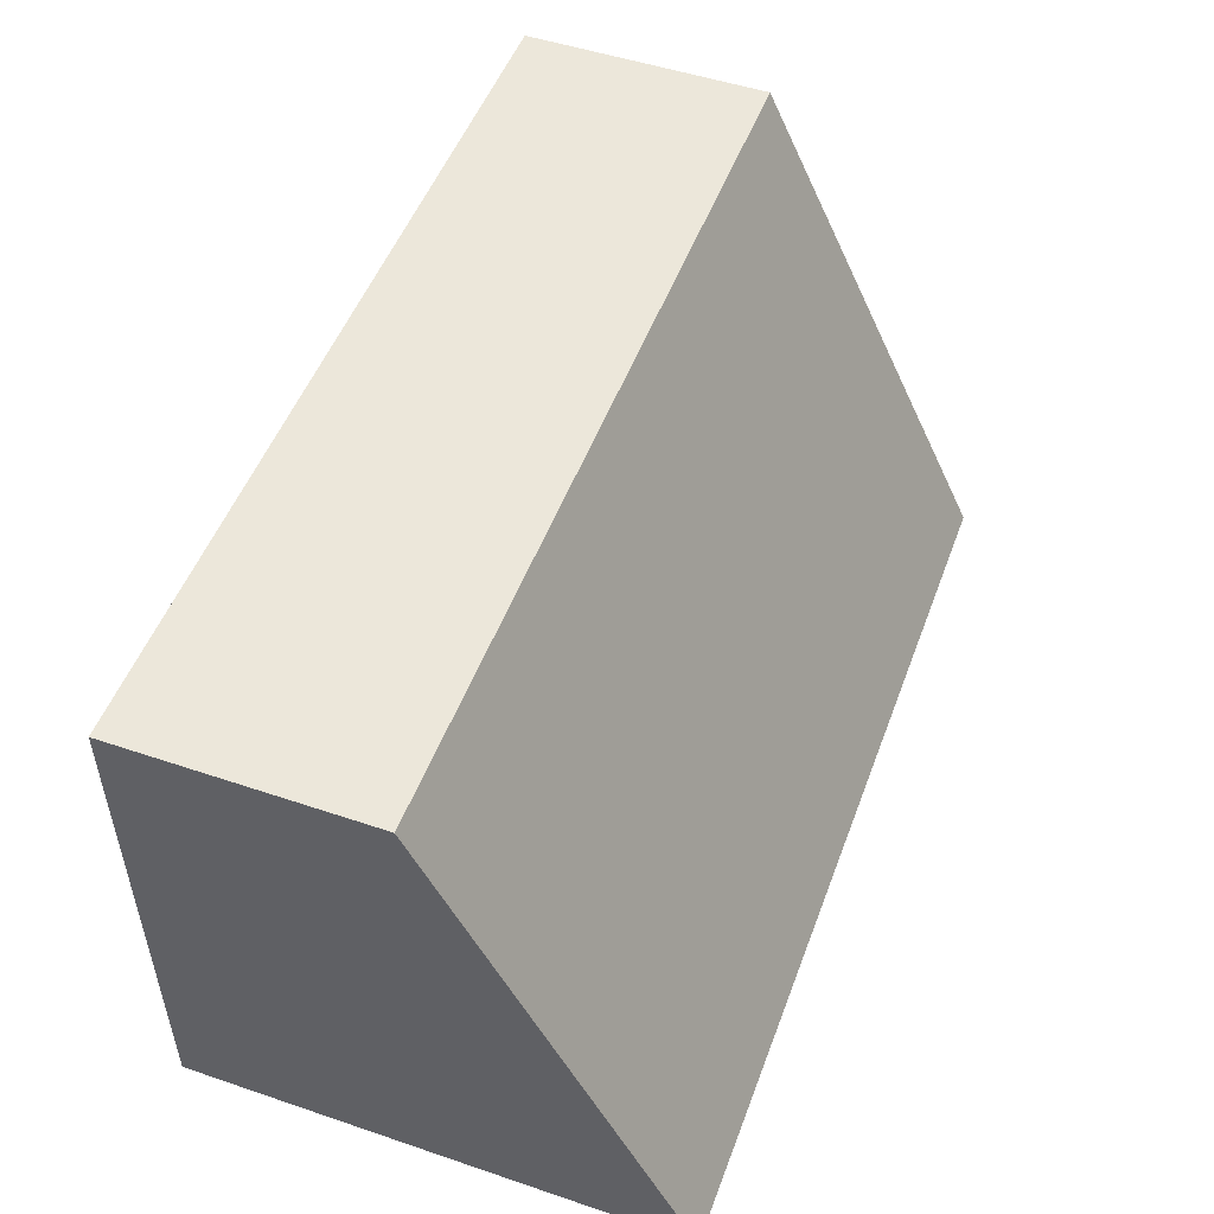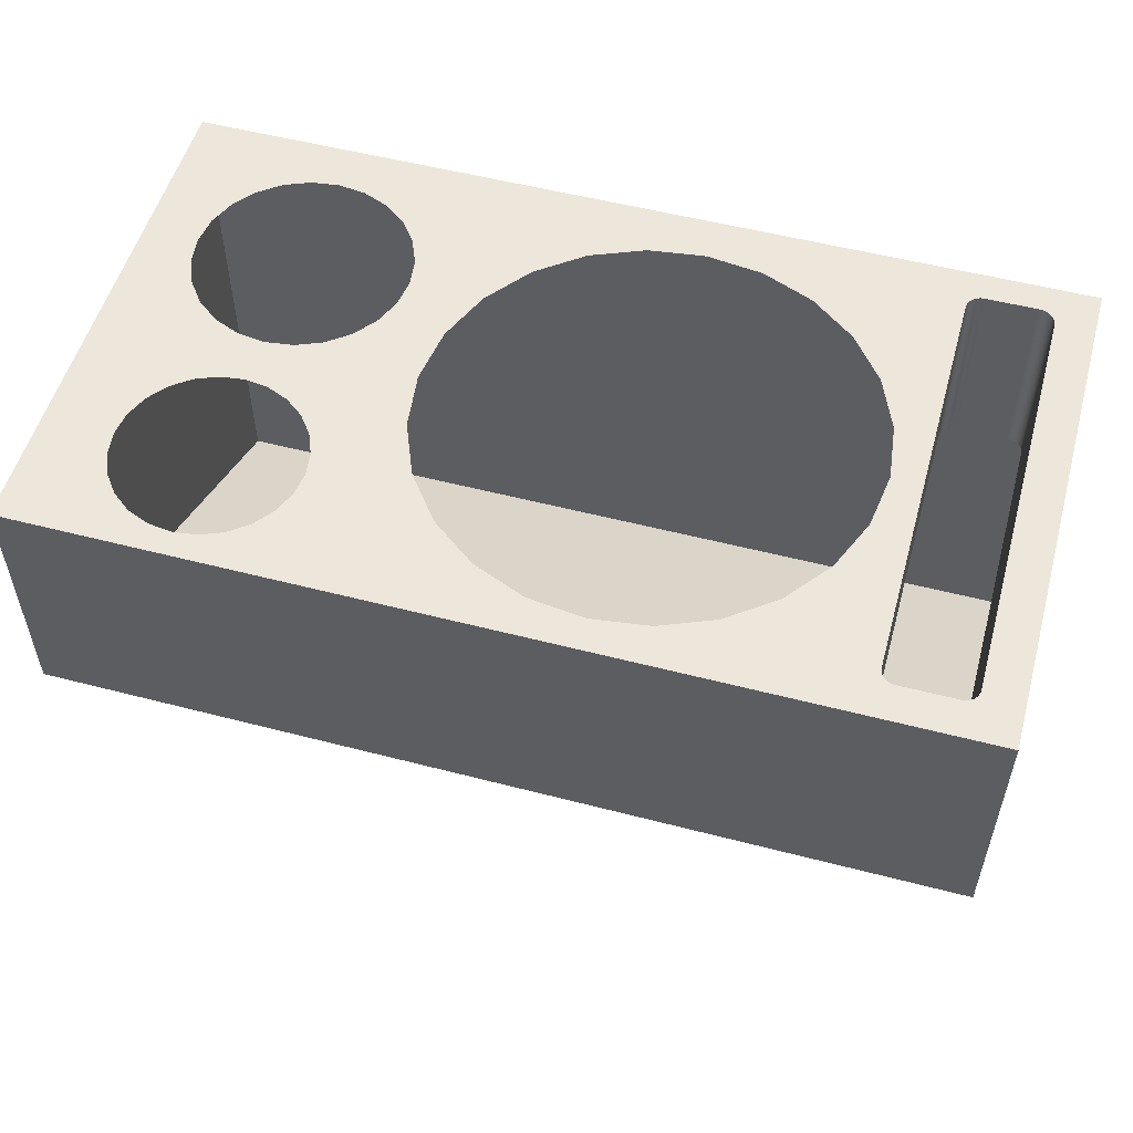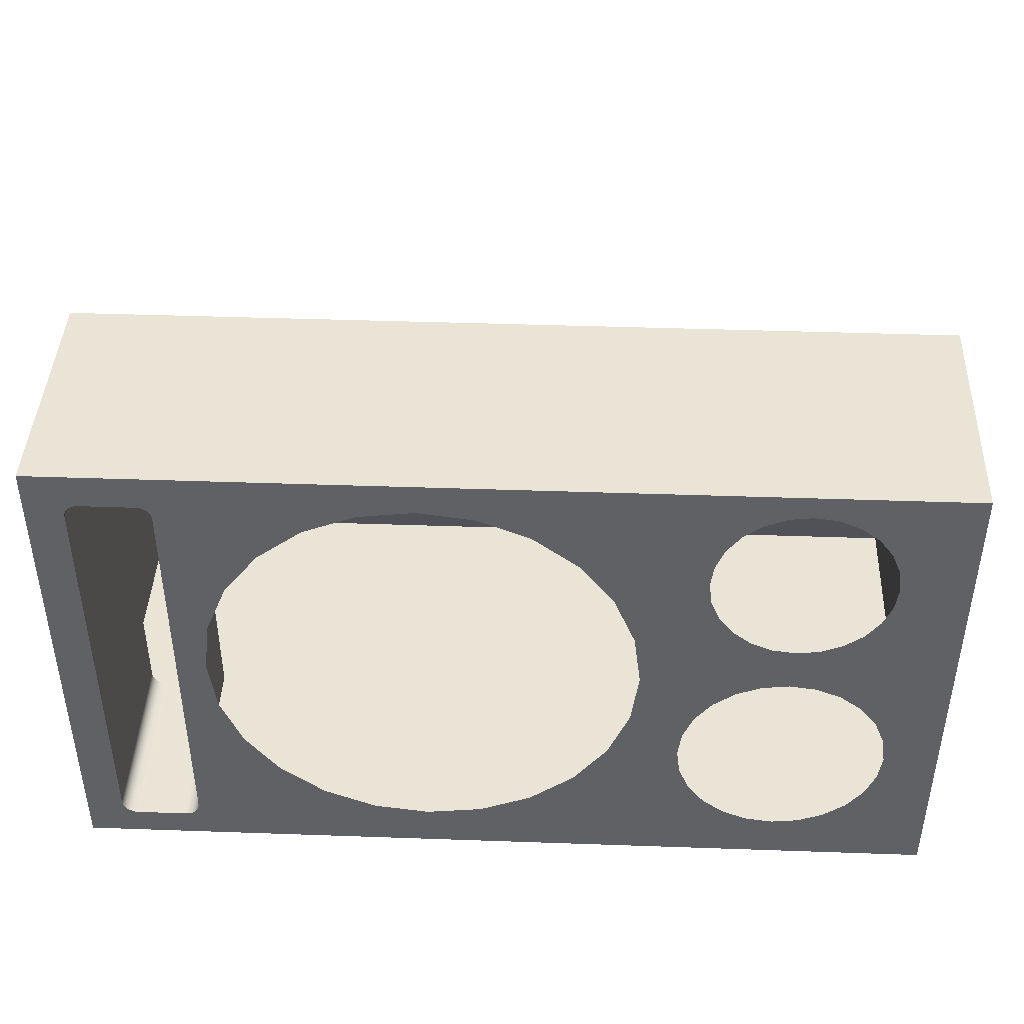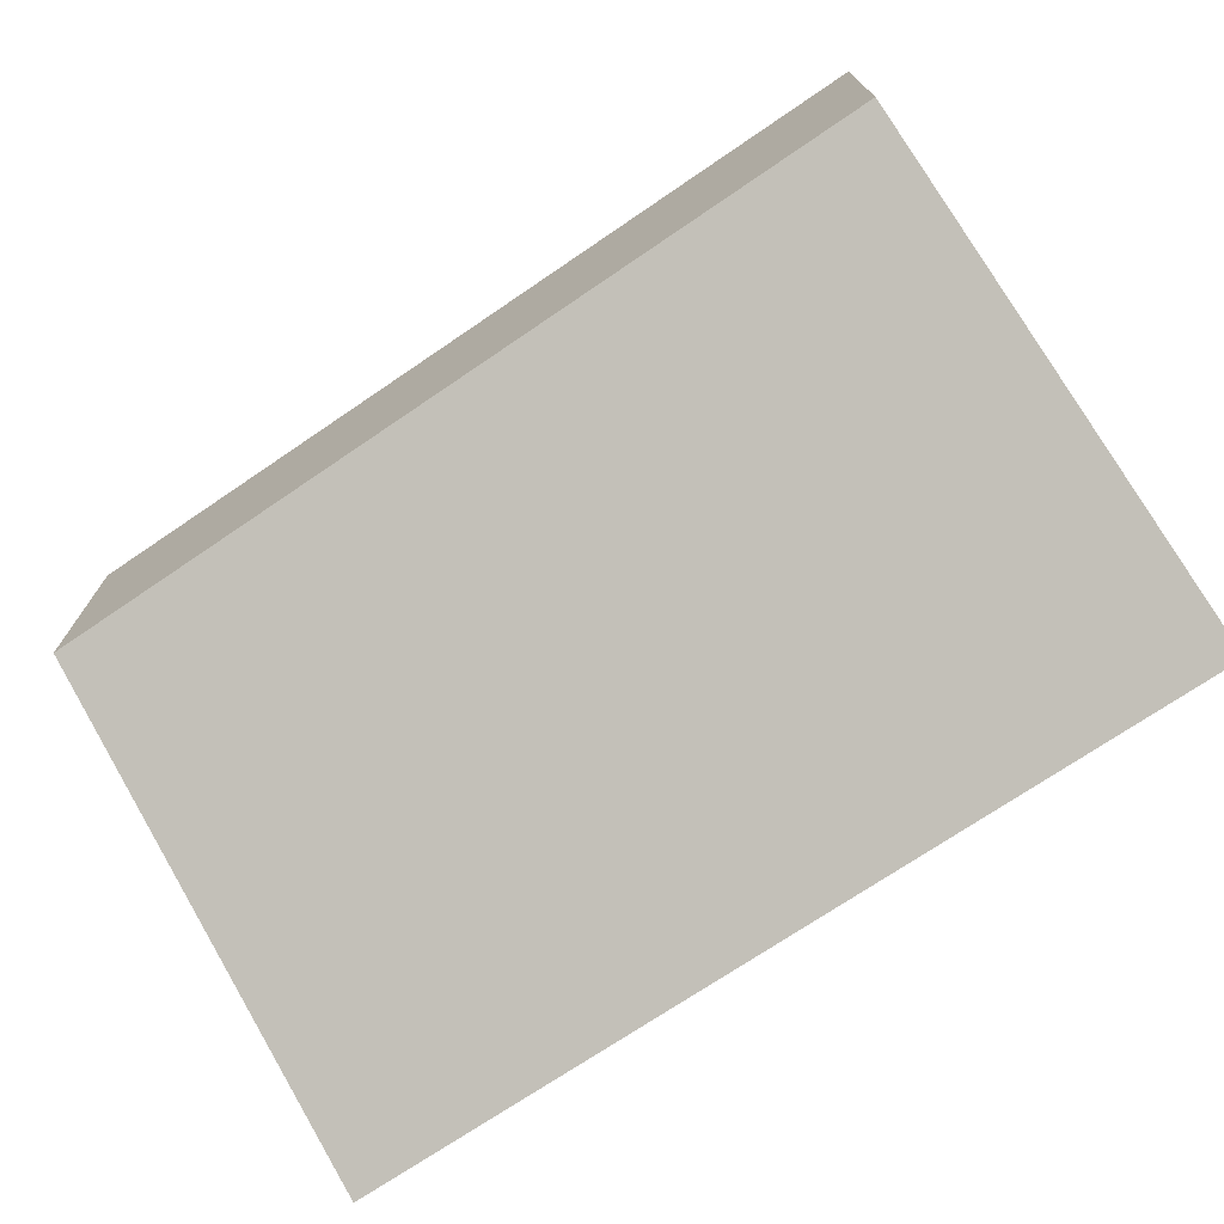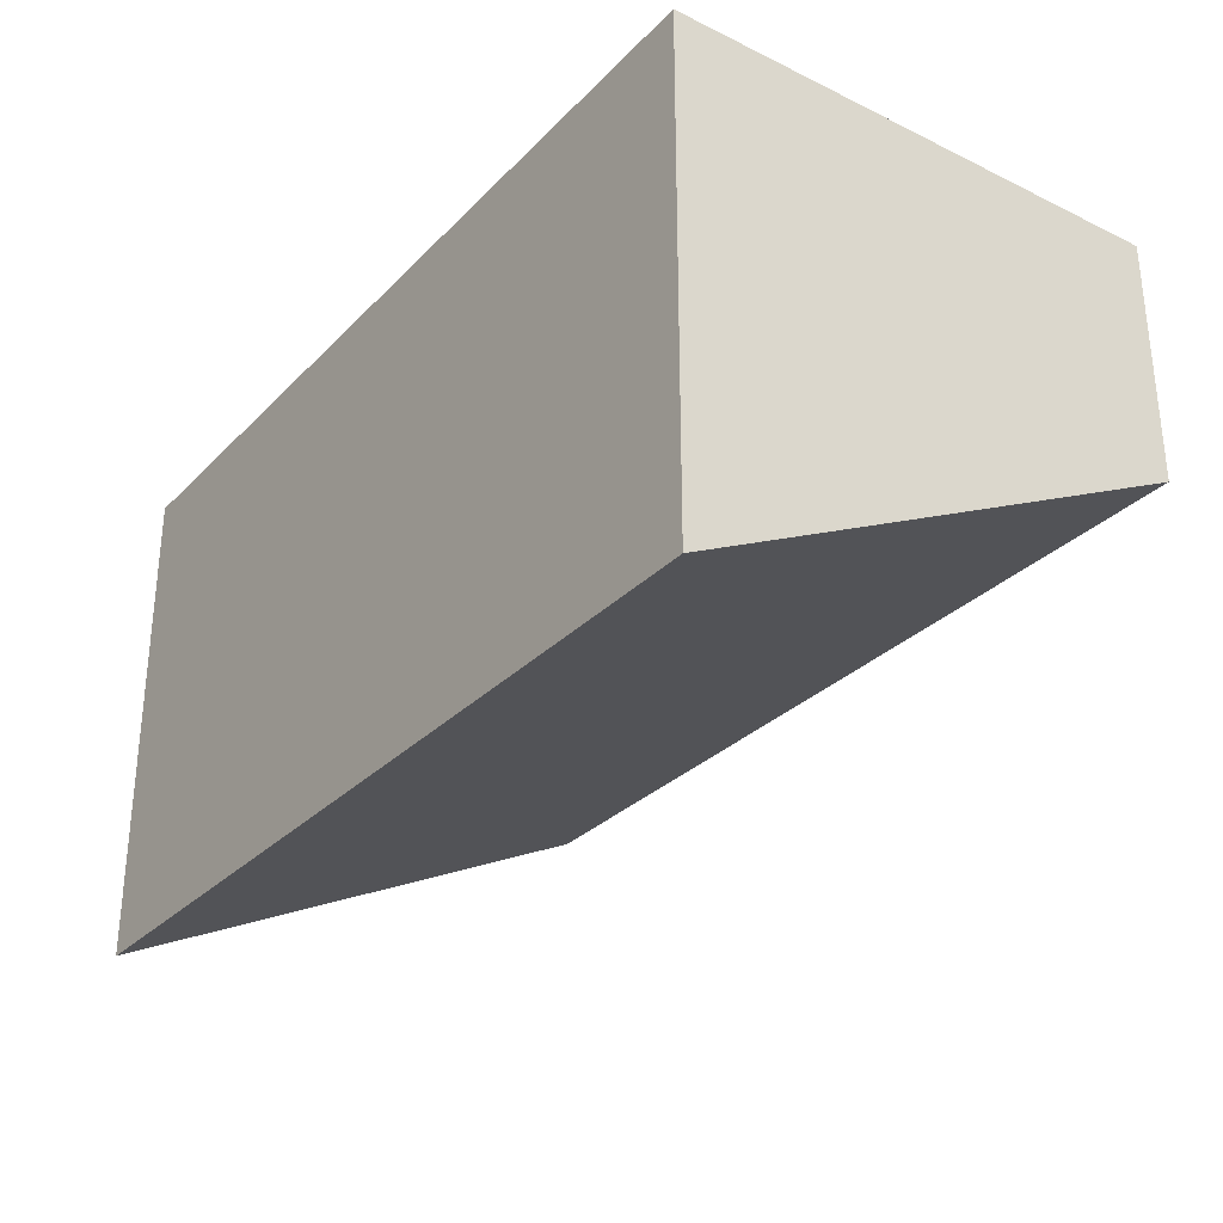
<metadata>
{"format":"obj","ext":"obj","renderer":"f3d","projection":"perspective","resolution":1024,"background":"white","views":[{"elev":50.9,"azim":110.2,"up":"+Y"},{"elev":53.7,"azim":-164.5,"up":"+Z"},{"elev":42.5,"azim":2.4,"up":"+Y"},{"elev":-72.5,"azim":-145.8,"up":"+Z"},{"elev":-29.9,"azim":54.8,"up":"+Z"}]}
</metadata>
<code>
v 0.3755 -0.1853 0.05345
v 0.1048 -0.1811 0.05345
v 0.05578 -0.1876 0.05345
v 0.3515 -0.1822 0.05345
v -0.1602 -0.1901 0.05345
v 0.3292 -0.1729 0.05345
v -0.1605 -0.1919 0.05345
v -0.1601 -0.1884 0.05345
v 0.1506 -0.1622 0.05345
v -0.1611 -0.1935 0.05345
v 0.006709 -0.1811 0.05345
v 0.3101 -0.1583 0.05345
v -0.1619 -0.1951 0.05345
v -0.03902 -0.1622 0.05345
v 0.1898 -0.1321 0.05345
v -0.1628 -0.1965 0.05345
v -0.07828 -0.1321 0.05345
v 0.2954 -0.1391 0.05345
v -0.164 -0.1979 0.05345
v -0.1084 -0.0928 0.05345
v -0.1273 -0.04708 0.05345
v -0.1601 0.1765 0.05345
v 0.2862 -0.1168 0.05345
v -0.1653 -0.199 0.05345
v -0.1338 0.001991 0.05345
v 0.22 -0.0928 0.05345
v -0.1668 -0.2 0.05345
v -0.1273 0.05106 0.05345
v 0.006709 0.1851 0.05345
v -0.1602 0.1781 0.05345
v 0.283 -0.0929 0.05345
v -0.1683 -0.2008 0.05345
v -0.1084 0.09678 0.05345
v -0.03902 0.1662 0.05345
v -0.1605 0.1796 0.05345
v 0.2862 -0.06897 0.05345
v -0.17 -0.2013 0.05345
v -0.07828 0.136 0.05345
v -0.161 0.1811 0.05345
v 0.2389 -0.04708 0.05345
v -0.1717 -0.2017 0.05345
v -0.1617 0.1825 0.05345
v 0.2954 -0.04668 0.05345
v -0.1735 -0.2018 0.05345
v -0.1626 0.1838 0.05345
v 0.2454 0.001991 0.05345
v -0.2655 -0.2277 0.05345
v -0.1636 0.185 0.05345
v 0.3101 -0.02754 0.05345
v 0.5157 -0.2277 0.05345
v -0.2184 -0.2018 0.05345
v -0.1648 0.1861 0.05345
v 0.3292 -0.01285 0.05345
v 0.3994 -0.1822 0.05345
v -0.2202 -0.2017 0.05345
v 0.05578 0.1916 0.05345
v 0.3515 -0.003615 0.05345
v 0.4217 -0.1729 0.05345
v 0.5157 -0.2277 -0.3821
v 0.5157 0.2196 0.05345
v -0.222 -0.2013 0.05345
v -0.1661 0.1869 0.05345
v 0.3755 -0.000465 0.05345
v 0.4408 -0.1583 0.05345
v -0.2655 0.2196 -0.1643
v -0.2655 -0.2277 -0.3821
v 0.5157 0.2196 -0.1643
v 0.4647 -0.1168 0.05345
v -0.2237 -0.2007 0.05345
v -0.1675 0.1876 0.05345
v 0.3973 0.04389 0.05345
v 0.4555 -0.1391 0.05345
v -0.2655 0.2196 0.05345
v 0.4679 -0.0929 0.05345
v -0.2254 -0.1999 0.05345
v -0.169 0.1882 0.05345
v 0.4162 0.05174 0.05345
v 0.377 0.04122 0.05345
v -0.2323 -0.1896 0.05345
v 0.4647 -0.06897 0.05345
v -0.2269 -0.1989 0.05345
v -0.1706 0.1885 0.05345
v 0.4325 0.06421 0.05345
v 0.2389 0.05106 0.05345
v -0.2319 -0.1914 0.05345
v -0.2324 -0.1878 0.05345
v 0.377 0.1983 0.05345
v 0.4555 -0.04668 0.05345
v -0.2283 -0.1977 0.05345
v -0.1722 0.1886 0.05345
v 0.3994 -0.003615 0.05345
v 0.3567 0.04389 0.05345
v -0.2313 -0.1931 0.05345
v -0.2324 0.1761 0.05345
v 0.3567 0.1956 0.05345
v 0.3973 0.1956 0.05345
v 0.4408 -0.02754 0.05345
v -0.2295 -0.1963 0.05345
v -0.22 0.1886 0.05345
v 0.445 0.08047 0.05345
v 0.3377 0.05174 0.05345
v -0.2305 -0.1948 0.05345
v -0.2323 0.1778 0.05345
v 0.4162 0.1877 0.05345
v 0.4217 -0.01285 0.05345
v 0.22 0.09678 0.05345
v -0.232 0.1794 0.05345
v 0.3377 0.1877 0.05345
v 0.4325 0.1753 0.05345
v -0.2216 0.1885 0.05345
v 0.3215 0.06421 0.05345
v -0.2314 0.1809 0.05345
v 0.1048 0.1851 0.05345
v 0.445 0.159 0.05345
v 0.4528 0.09941 0.05345
v -0.2232 0.1881 0.05345
v 0.309 0.08047 0.05345
v -0.2307 0.1824 0.05345
v 0.3215 0.1753 0.05345
v 0.4528 0.1401 0.05345
v 0.4555 0.1197 0.05345
v -0.2247 0.1876 0.05345
v 0.3011 0.09941 0.05345
v -0.2298 0.1837 0.05345
v 0.1506 0.1662 0.05345
v -0.2262 0.1869 0.05345
v 0.1898 0.136 0.05345
v -0.2287 0.1849 0.05345
v 0.309 0.159 0.05345
v -0.2275 0.186 0.05345
v 0.2985 0.1197 0.05345
v 0.3011 0.1401 0.05345
v -0.1602 -0.1901 -0.1105
v -0.1601 -0.1884 -0.1105
v -0.1605 -0.1919 -0.1105
v -0.1601 0.1765 -0.1105
v -0.1611 -0.1935 -0.1105
v -0.1619 -0.1951 -0.1105
v -0.1602 0.1781 -0.1105
v -0.1628 -0.1965 -0.1105
v -0.1653 -0.199 -0.1105
v -0.164 -0.1979 -0.1105
v -0.1605 0.1796 -0.1105
v -0.1668 -0.2 -0.1105
v -0.1683 -0.2008 -0.1105
v -0.161 0.1811 -0.1105
v -0.17 -0.2013 -0.1105
v -0.1717 -0.2017 -0.1105
v -0.1617 0.1825 -0.1105
v -0.1735 -0.2018 -0.1105
v -0.1626 0.1838 -0.1105
v -0.2184 -0.2018 -0.1105
v -0.1636 0.185 -0.1105
v -0.2202 -0.2017 -0.1105
v -0.1648 0.1861 -0.1105
v -0.222 -0.2013 -0.1105
v -0.2237 -0.2007 -0.1105
v -0.1661 0.1869 -0.1105
v -0.2254 -0.1999 -0.1105
v -0.1675 0.1876 -0.1105
v -0.2269 -0.1989 -0.1105
v -0.169 0.1882 -0.1105
v -0.2319 -0.1914 -0.1105
v -0.2323 -0.1896 -0.1105
v -0.2283 -0.1977 -0.1105
v -0.1706 0.1885 -0.1105
v -0.2313 -0.1931 -0.1105
v -0.2324 -0.1878 -0.1105
v -0.1722 0.1886 -0.1105
v -0.2305 -0.1948 -0.1105
v -0.2324 0.1761 -0.1105
v -0.2295 -0.1963 -0.1105
v -0.22 0.1886 -0.1105
v -0.2323 0.1778 -0.1105
v -0.232 0.1794 -0.1105
v -0.2216 0.1885 -0.1105
v -0.2314 0.1809 -0.1105
v -0.2232 0.1881 -0.1105
v -0.2307 0.1824 -0.1105
v -0.2247 0.1876 -0.1105
v -0.2298 0.1837 -0.1105
v -0.2262 0.1869 -0.1105
v -0.2287 0.1849 -0.1105
v -0.2275 0.186 -0.1105
g mesh1_mesh1-geometry
f 1 2 3
f 2 1 4
f 5 1 3
f 2 4 6
f 7 1 5
f 5 3 8
f 2 6 9
f 10 1 7
f 11 8 3
f 9 6 12
f 13 1 10
f 14 8 11
f 9 12 15
f 16 1 13
f 17 8 14
f 15 12 18
f 19 1 16
f 20 8 17
f 8 21 22
f 15 18 23
f 24 1 19
f 21 8 20
f 22 21 25
f 15 23 26
f 27 1 24
f 22 25 28
f 22 29 30
f 26 23 31
f 32 1 27
f 22 28 33
f 22 34 29
f 30 29 35
f 26 31 36
f 37 1 32
f 22 33 38
f 22 38 34
f 35 29 39
f 26 36 40
f 41 1 37
f 39 29 42
f 40 36 43
f 44 1 41
f 42 29 45
f 40 43 46
f 47 1 44
f 45 29 48
f 46 43 49
f 50 1 47
f 51 47 44
f 48 29 52
f 46 49 53
f 1 50 54
f 55 47 51
f 52 29 56
f 46 53 57
f 54 50 58
f 59 60 50
f 61 47 55
f 52 56 62
f 46 57 63
f 58 50 64
f 47 65 66
f 60 59 67
f 68 50 60
f 69 47 61
f 62 56 70
f 63 71 46
f 64 50 72
f 65 47 73
f 72 50 68
f 68 60 74
f 75 47 69
f 70 56 76
f 63 77 71
f 46 71 78
f 47 79 73
f 74 60 80
f 81 47 75
f 76 56 82
f 63 83 77
f 78 84 46
f 79 47 85
f 73 79 86
f 73 87 60
f 80 60 88
f 89 47 81
f 82 56 90
f 91 83 63
f 84 78 92
f 85 47 93
f 73 86 94
f 73 95 87
f 96 60 87
f 88 60 97
f 98 47 89
f 90 56 99
f 91 100 83
f 84 92 101
f 93 47 102
f 73 94 103
f 73 56 95
f 104 60 96
f 97 60 105
f 102 47 98
f 73 99 56
f 105 100 91
f 84 101 106
f 73 103 107
f 56 108 95
f 109 60 104
f 105 60 100
f 73 110 99
f 106 101 111
f 73 107 112
f 113 108 56
f 114 60 109
f 100 60 115
f 73 116 110
f 106 111 117
f 73 112 118
f 113 119 108
f 120 60 114
f 115 60 121
f 73 122 116
f 106 117 123
f 73 118 124
f 125 119 113
f 121 60 120
f 73 126 122
f 106 123 127
f 73 124 128
f 125 129 119
f 73 130 126
f 127 123 131
f 73 128 130
f 125 132 129
f 127 131 132
f 127 132 125
g mesh1_mesh1-geometry
f 3 2 1
f 4 1 2
f 3 1 5
f 6 4 2
f 5 1 7
f 8 3 5
f 9 6 2
f 7 1 10
f 133 7 5
f 5 7 133
f 3 8 11
f 134 5 8
f 8 5 134
f 12 6 9
f 10 1 13
f 135 10 7
f 7 10 135
f 7 133 135
f 135 133 7
f 5 134 133
f 133 134 5
f 11 8 14
f 8 136 134
f 134 136 8
f 15 12 9
f 13 1 16
f 137 13 10
f 10 13 137
f 10 135 137
f 137 135 10
f 14 8 17
f 136 8 22
f 22 8 136
f 18 12 15
f 16 1 19
f 138 16 13
f 13 16 138
f 13 137 138
f 138 137 13
f 17 8 20
f 22 21 8
f 22 139 136
f 136 139 22
f 23 18 15
f 19 1 24
f 140 19 16
f 16 19 140
f 16 138 140
f 140 138 16
f 20 8 21
f 25 21 22
f 139 22 30
f 30 22 139
f 26 23 15
f 24 1 27
f 19 141 24
f 24 141 19
f 19 140 142
f 142 140 19
f 28 25 22
f 30 29 22
f 30 143 139
f 139 143 30
f 31 23 26
f 27 1 32
f 24 144 27
f 27 144 24
f 141 19 142
f 142 19 141
f 144 24 141
f 141 24 144
f 33 28 22
f 29 34 22
f 35 29 30
f 143 30 35
f 35 30 143
f 36 31 26
f 32 1 37
f 27 145 32
f 32 145 27
f 145 27 144
f 144 27 145
f 38 33 22
f 34 38 22
f 39 29 35
f 35 146 143
f 143 146 35
f 40 36 26
f 37 1 41
f 32 147 37
f 37 147 32
f 147 32 145
f 145 32 147
f 42 29 39
f 146 35 39
f 39 35 146
f 43 36 40
f 41 1 44
f 37 148 41
f 41 148 37
f 148 37 147
f 147 37 148
f 45 29 42
f 149 39 42
f 42 39 149
f 39 149 146
f 146 149 39
f 46 43 40
f 44 1 47
f 41 150 44
f 44 150 41
f 150 41 148
f 148 41 150
f 48 29 45
f 151 42 45
f 45 42 151
f 42 151 149
f 149 151 42
f 49 43 46
f 47 1 50
f 44 47 51
f 152 44 150
f 150 44 152
f 52 29 48
f 153 45 48
f 48 45 153
f 45 153 151
f 151 153 45
f 53 49 46
f 54 50 1
f 50 59 47
f 51 47 55
f 44 152 51
f 51 152 44
f 56 29 52
f 52 153 48
f 48 153 52
f 57 53 46
f 58 50 54
f 66 47 59
f 50 60 59
f 55 47 61
f 51 154 55
f 55 154 51
f 154 51 152
f 152 51 154
f 62 56 52
f 153 52 155
f 155 52 153
f 63 57 46
f 64 50 58
f 66 65 47
f 66 59 65
f 67 59 60
f 60 50 68
f 61 47 69
f 55 156 61
f 61 156 55
f 156 55 154
f 154 55 156
f 70 56 62
f 62 155 52
f 52 155 62
f 46 71 63
f 72 50 64
f 73 47 65
f 67 65 59
f 67 60 65
f 68 50 72
f 74 60 68
f 69 47 75
f 61 157 69
f 69 157 61
f 157 61 156
f 156 61 157
f 76 56 70
f 70 158 62
f 62 158 70
f 155 62 158
f 158 62 155
f 71 77 63
f 78 71 46
f 73 79 47
f 73 65 60
f 80 60 74
f 75 47 81
f 69 159 75
f 75 159 69
f 159 69 157
f 157 69 159
f 82 56 76
f 76 160 70
f 70 160 76
f 158 70 160
f 160 70 158
f 77 83 63
f 46 84 78
f 85 47 79
f 86 79 73
f 60 87 73
f 88 60 80
f 81 47 89
f 75 161 81
f 81 161 75
f 161 75 159
f 159 75 161
f 90 56 82
f 82 162 76
f 76 162 82
f 160 76 162
f 162 76 160
f 63 83 91
f 92 78 84
f 93 47 85
f 163 79 85
f 85 79 163
f 164 86 79
f 79 86 164
f 94 86 73
f 87 95 73
f 87 60 96
f 97 60 88
f 89 47 98
f 81 165 89
f 89 165 81
f 165 81 161
f 161 81 165
f 99 56 90
f 90 166 82
f 82 166 90
f 162 82 166
f 166 82 162
f 83 100 91
f 101 92 84
f 102 47 93
f 167 85 93
f 93 85 167
f 79 163 164
f 164 163 79
f 85 167 163
f 163 167 85
f 86 164 168
f 168 164 86
f 168 94 86
f 86 94 168
f 103 94 73
f 95 56 73
f 96 60 104
f 105 60 97
f 98 47 102
f 165 98 89
f 89 98 165
f 56 99 73
f 99 169 90
f 166 90 169
f 169 90 166
f 91 100 105
f 106 101 84
f 170 93 102
f 102 93 170
f 93 170 167
f 167 170 93
f 94 168 171
f 171 168 94
f 171 103 94
f 107 103 73
f 95 108 56
f 104 60 109
f 100 60 105
f 172 102 98
f 98 102 172
f 98 165 172
f 172 165 98
f 99 110 73
f 169 99 173
f 111 101 106
f 102 172 170
f 170 172 102
f 103 171 174
f 174 107 103
f 112 107 73
f 56 108 113
f 109 60 114
f 115 60 100
f 110 116 73
f 110 173 99
f 117 111 106
f 107 174 175
f 175 112 107
f 118 112 73
f 108 119 113
f 114 60 120
f 121 60 115
f 116 122 73
f 116 176 110
f 173 110 176
f 123 117 106
f 112 175 177
f 177 118 112
f 124 118 73
f 113 119 125
f 120 60 121
f 122 126 73
f 122 178 116
f 176 116 178
f 127 123 106
f 118 177 179
f 179 124 118
f 128 124 73
f 119 129 125
f 126 130 73
f 126 180 122
f 178 122 180
f 131 123 127
f 124 179 181
f 181 128 124
f 130 128 73
f 129 132 125
f 130 182 126
f 180 126 182
f 132 131 127
f 128 181 183
f 128 184 130
f 125 132 127
f 182 130 184
f 184 128 183
g mesh1_mesh1-geometry
f 47 59 50
f 59 47 66
f 65 59 66
f 59 65 67
f 65 60 67
f 60 65 73
g mesh1_mesh1-geometry
f 90 169 99
f 94 103 171
f 173 99 169
f 174 171 103
f 103 107 174
f 99 173 110
f 175 174 107
f 107 112 175
f 110 176 116
f 176 110 173
f 177 175 112
f 112 118 177
f 116 178 122
f 178 116 176
f 179 177 118
f 118 124 179
f 122 180 126
f 180 122 178
f 181 179 124
f 124 128 181
f 126 182 130
f 182 126 180
f 183 181 128
f 130 184 128
f 184 130 182
f 183 128 184

</code>
